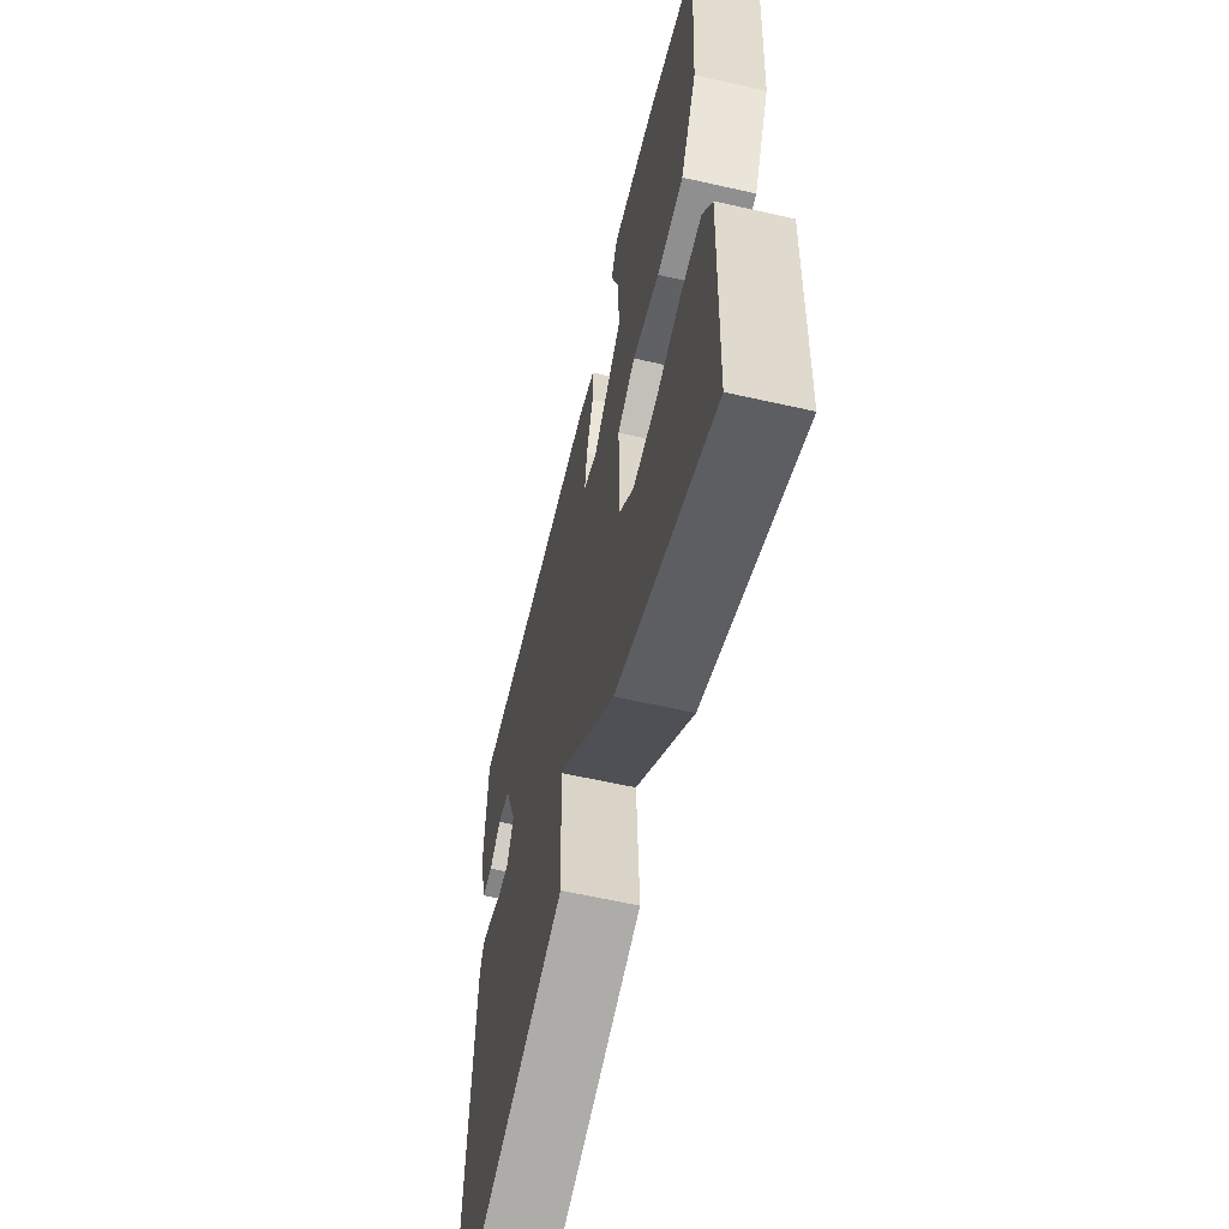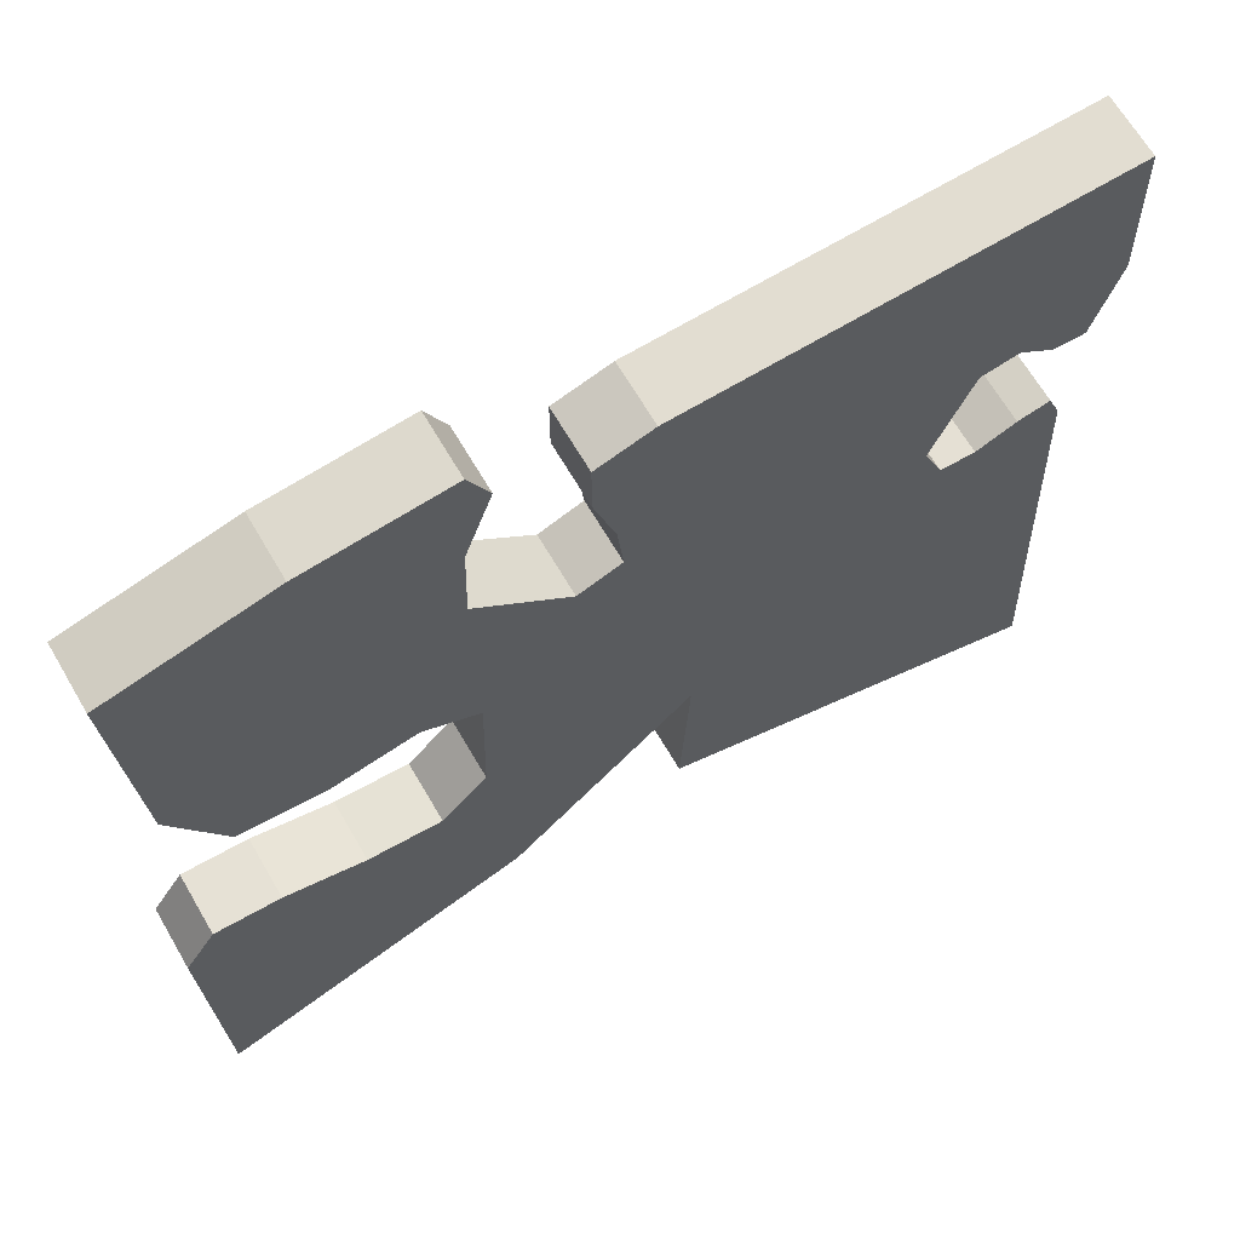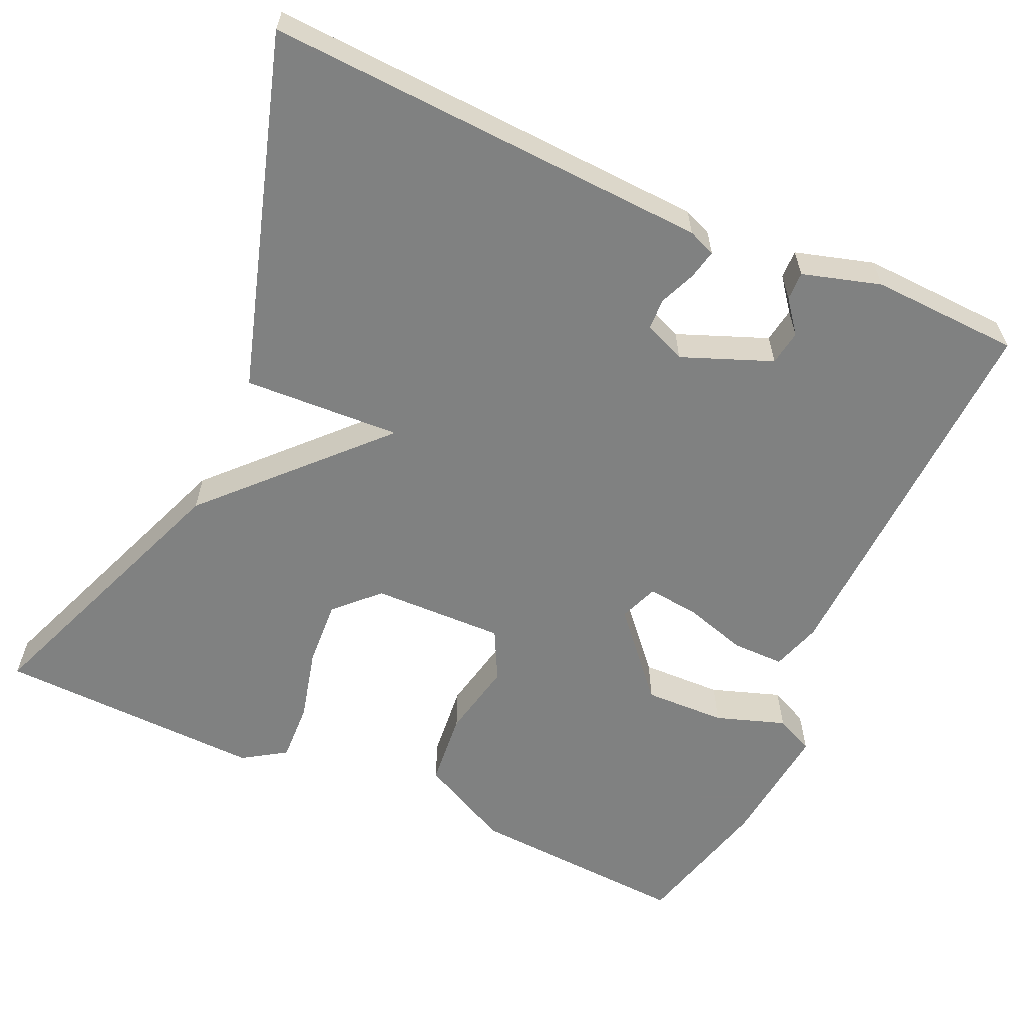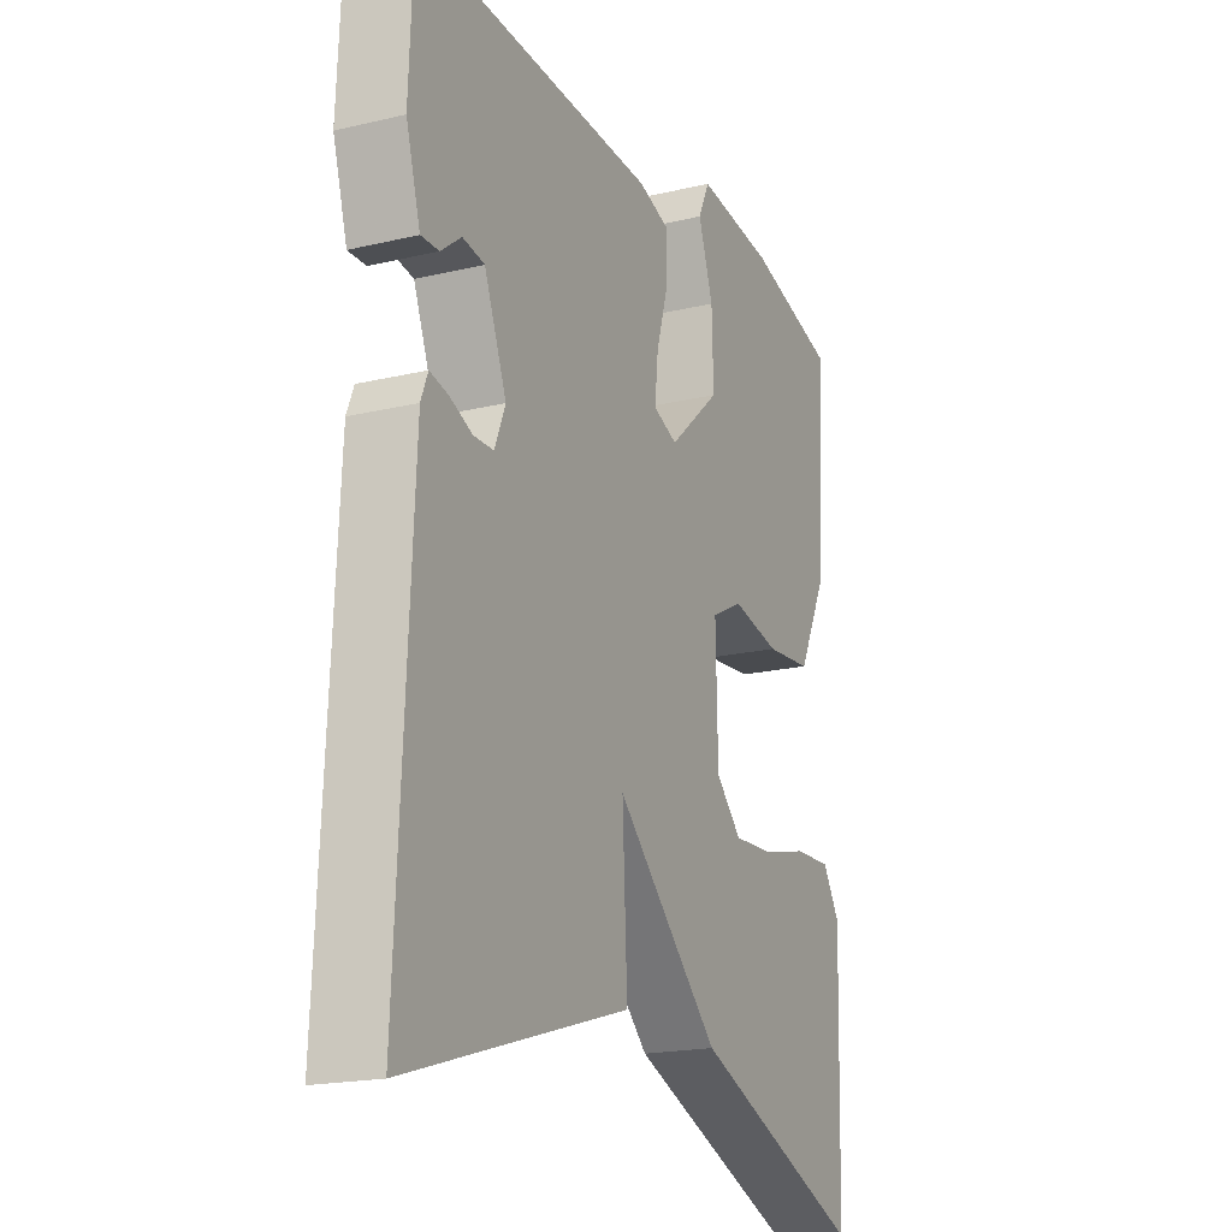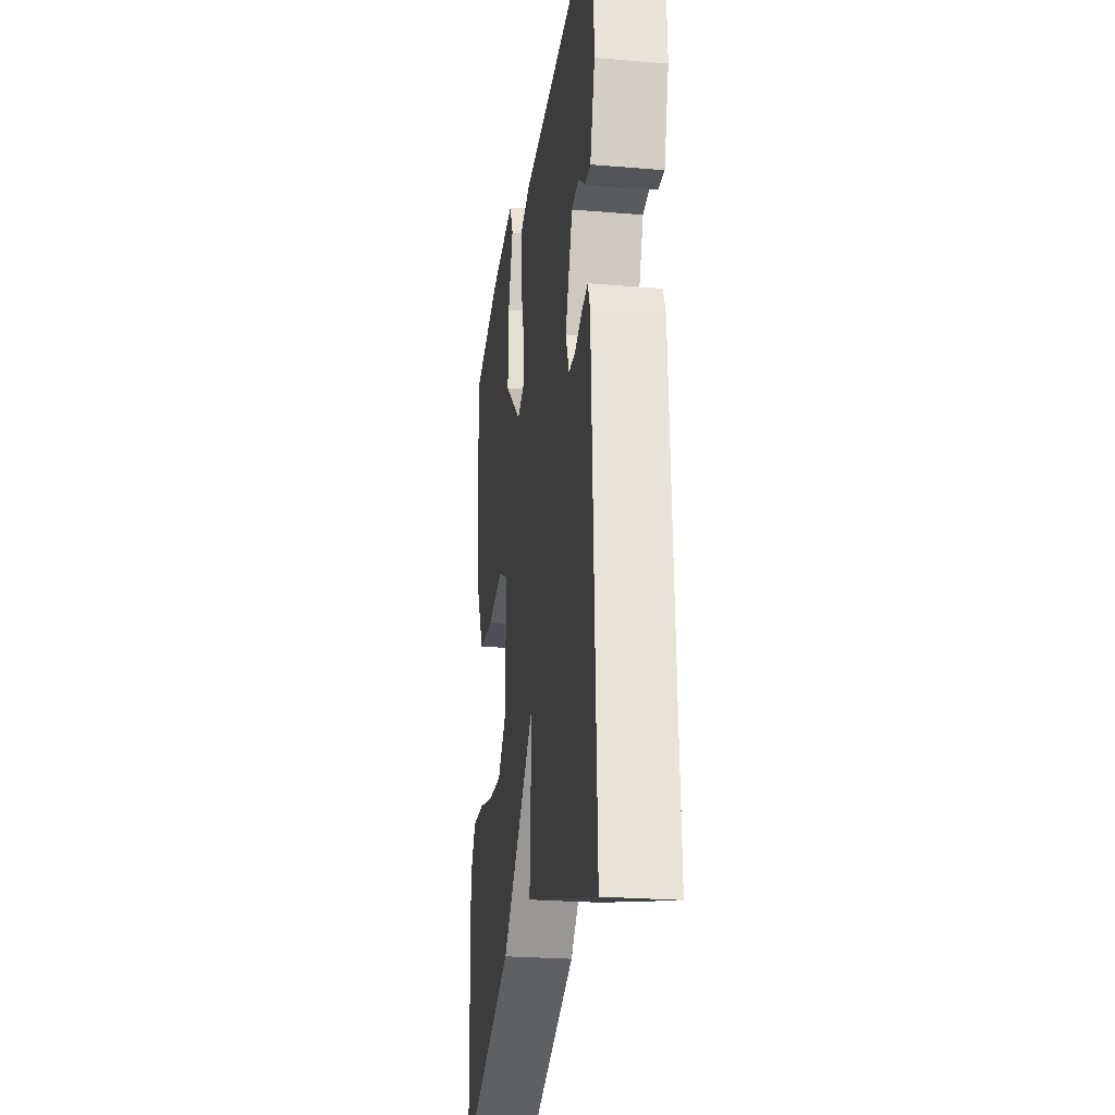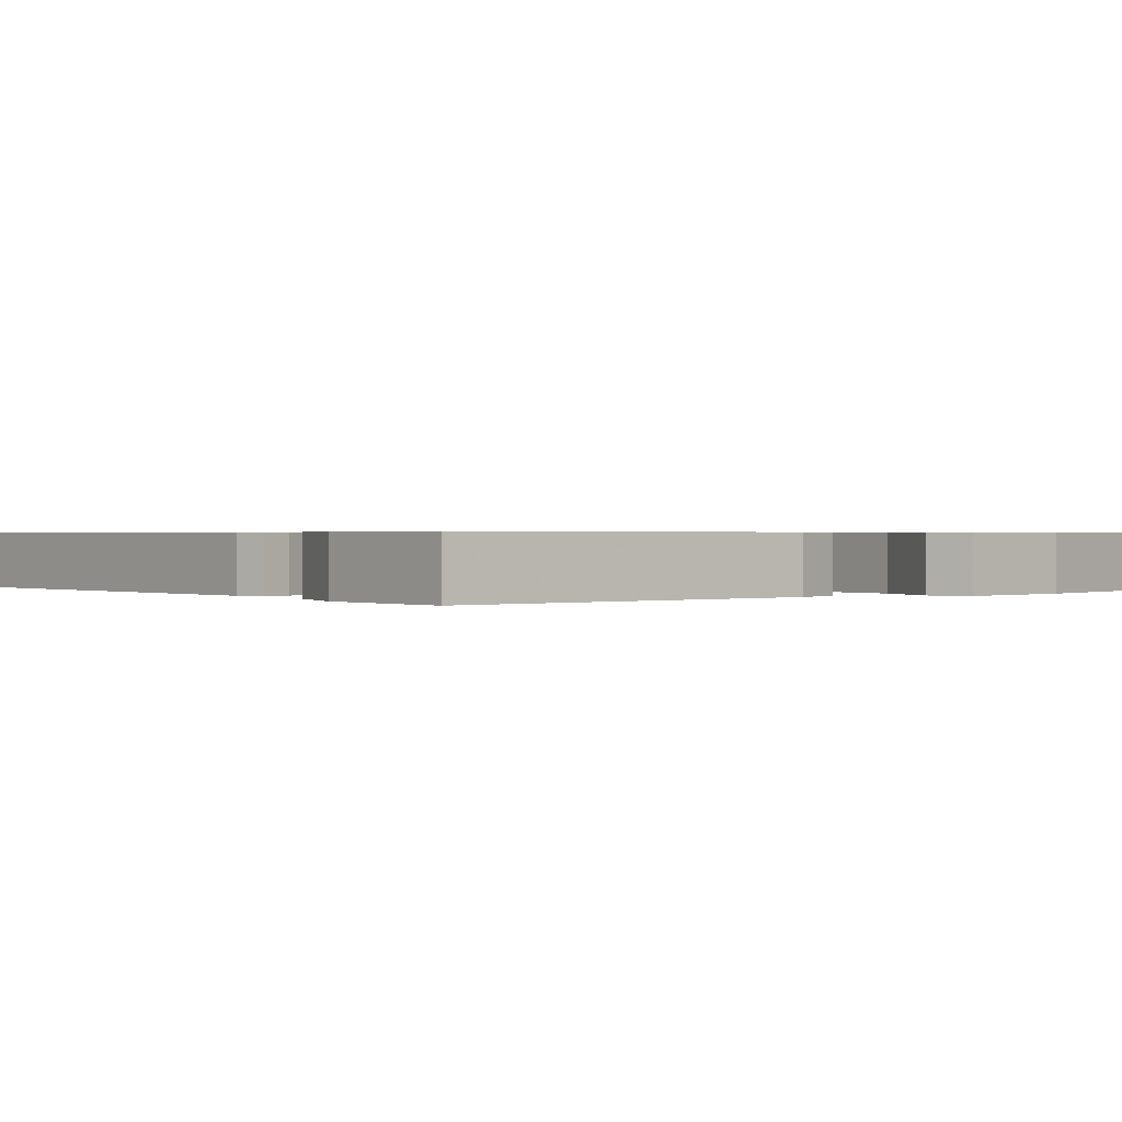
<metadata>
{"format":"obj","ext":"obj","renderer":"f3d","projection":"perspective","resolution":1024,"background":"white","views":[{"elev":-60.0,"azim":76.9,"up":"+Z"},{"elev":66.6,"azim":149.7,"up":"+Z"},{"elev":-60.3,"azim":-114.3,"up":"+Y"},{"elev":-19.1,"azim":-65.9,"up":"+Z"},{"elev":-24.6,"azim":-97.8,"up":"+Z"},{"elev":0.6,"azim":-37.5,"up":"+Y"}]}
</metadata>
<code>
v 0.5 0.07 -0.5
v 0.148 0.07 -0.364
v -0.062 0.07 -0.165
v -0.052 0.07 -0.364
v -0.5 0.07 -0.5
v -0.472 0.07 0.063
v -0.458 0.07 0.098
v -0.421 0.07 0.09
v -0.375 0.07 0.071
v -0.335 0.07 0.072
v -0.313 0.07 0.125
v -0.358 0.07 0.239
v -0.402 0.07 0.246
v -0.443 0.07 0.214
v -0.479 0.07 0.213
v -0.508 0.07 0.312
v -0.5 0.07 0.5
v -0.014 0.07 0.481
v 0.049 0.07 0.461
v 0.049 0.07 0.395
v 0.025 0.07 0.315
v 0.018 0.07 0.25
v 0.067 0.07 0.231
v 0.172 0.07 0.324
v 0.169 0.07 0.427
v 0.139 0.07 0.515
v 0.162 0.07 0.564
v 0.32 0.07 0.547
v 0.5 0.07 0.5
v 0.483 0.07 0.219
v 0.425 0.07 0.103
v 0.33 0.07 0.094
v 0.233 0.07 0.114
v 0.169 0.07 0.081
v 0.173 0.07 -0.086
v 0.225 0.07 -0.138
v 0.309 0.07 -0.133
v 0.401 0.07 -0.11
v 0.476 0.07 -0.107
v 0.511 0.07 -0.161
v 0.5 0 -0.5
v 0.148 0 -0.364
v -0.062 0 -0.165
v -0.052 0 -0.364
v -0.5 0 -0.5
v -0.472 0 0.063
v -0.458 0 0.098
v -0.421 0 0.09
v -0.375 0 0.071
v -0.335 0 0.072
v -0.313 0 0.125
v -0.358 0 0.239
v -0.402 0 0.246
v -0.443 0 0.214
v -0.479 0 0.213
v -0.508 0 0.312
v -0.5 0 0.5
v -0.014 0 0.481
v 0.049 0 0.461
v 0.049 0 0.395
v 0.025 0 0.315
v 0.018 0 0.25
v 0.067 0 0.231
v 0.172 0 0.324
v 0.169 0 0.427
v 0.139 0 0.515
v 0.162 0 0.564
v 0.32 0 0.547
v 0.5 0 0.5
v 0.483 0 0.219
v 0.425 0 0.103
v 0.33 0 0.094
v 0.233 0 0.114
v 0.169 0 0.081
v 0.173 0 -0.086
v 0.225 0 -0.138
v 0.309 0 -0.133
v 0.401 0 -0.11
v 0.476 0 -0.107
v 0.511 0 -0.161
f 40 1 2
f 39 40 2
f 38 39 2
f 37 38 2
f 36 37 2 3
f 35 36 3
f 34 35 3
f 31 32 33
f 30 31 33
f 29 30 33
f 28 29 33
f 27 28 33
f 25 26 27
f 25 27 33
f 24 25 33
f 23 24 33 34
f 19 20 21
f 18 19 21
f 17 18 21
f 16 17 21
f 16 21 22
f 13 14 15 16
f 16 22 23
f 13 16 23
f 12 13 23
f 7 8 9
f 6 7 9
f 5 6 9
f 4 5 9
f 3 4 9
f 3 9 10
f 23 34 3
f 12 23 3
f 11 12 3
f 3 10 11
f 42 41 80
f 42 80 79
f 42 79 78
f 42 78 77
f 43 42 77 76
f 43 76 75
f 43 75 74
f 73 72 71
f 73 71 70
f 73 70 69
f 73 69 68
f 73 68 67
f 67 66 65
f 73 67 65
f 73 65 64
f 74 73 64 63
f 61 60 59
f 61 59 58
f 61 58 57
f 61 57 56
f 62 61 56
f 56 55 54 53
f 63 62 56
f 63 56 53
f 63 53 52
f 49 48 47
f 49 47 46
f 49 46 45
f 49 45 44
f 49 44 43
f 50 49 43
f 43 74 63
f 43 63 52
f 43 52 51
f 51 50 43
f 1 41 42 2
f 2 42 43 3
f 3 43 44 4
f 4 44 45 5
f 5 45 46 6
f 6 46 47 7
f 7 47 48 8
f 8 48 49 9
f 9 49 50 10
f 10 50 51 11
f 11 51 52 12
f 12 52 53 13
f 13 53 54 14
f 14 54 55 15
f 15 55 56 16
f 16 56 57 17
f 17 57 58 18
f 18 58 59 19
f 19 59 60 20
f 20 60 61 21
f 21 61 62 22
f 22 62 63 23
f 23 63 64 24
f 24 64 65 25
f 25 65 66 26
f 26 66 67 27
f 27 67 68 28
f 28 68 69 29
f 29 69 70 30
f 30 70 71 31
f 31 71 72 32
f 32 72 73 33
f 33 73 74 34
f 34 74 75 35
f 35 75 76 36
f 36 76 77 37
f 37 77 78 38
f 38 78 79 39
f 39 79 80 40
f 40 80 41 1

</code>
